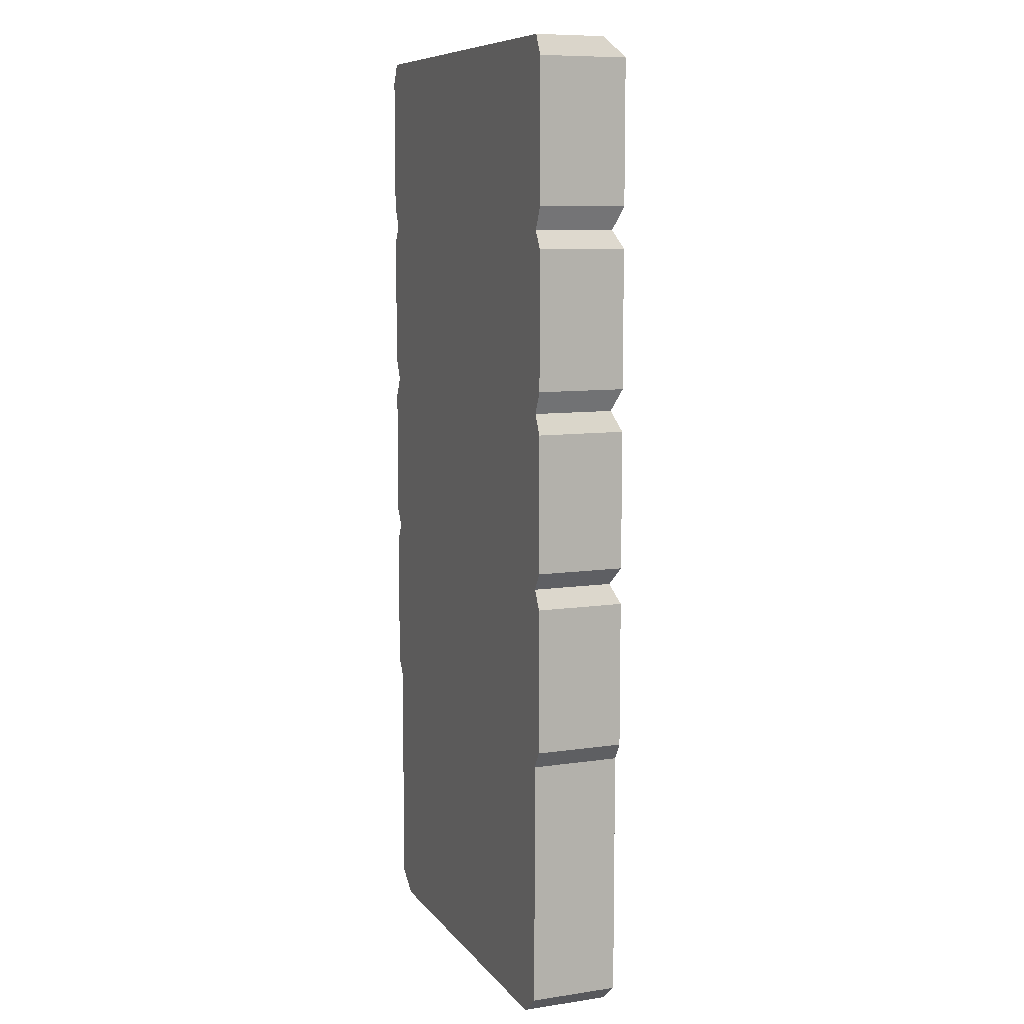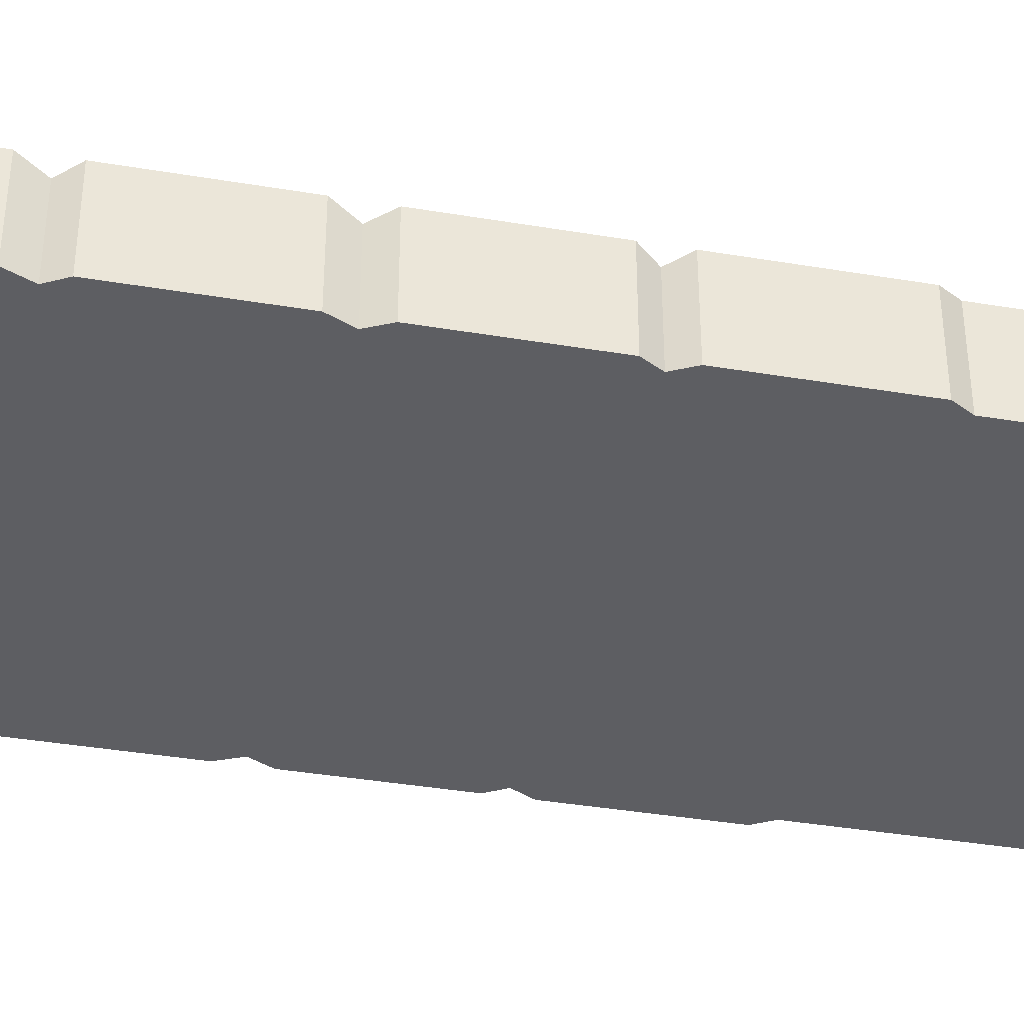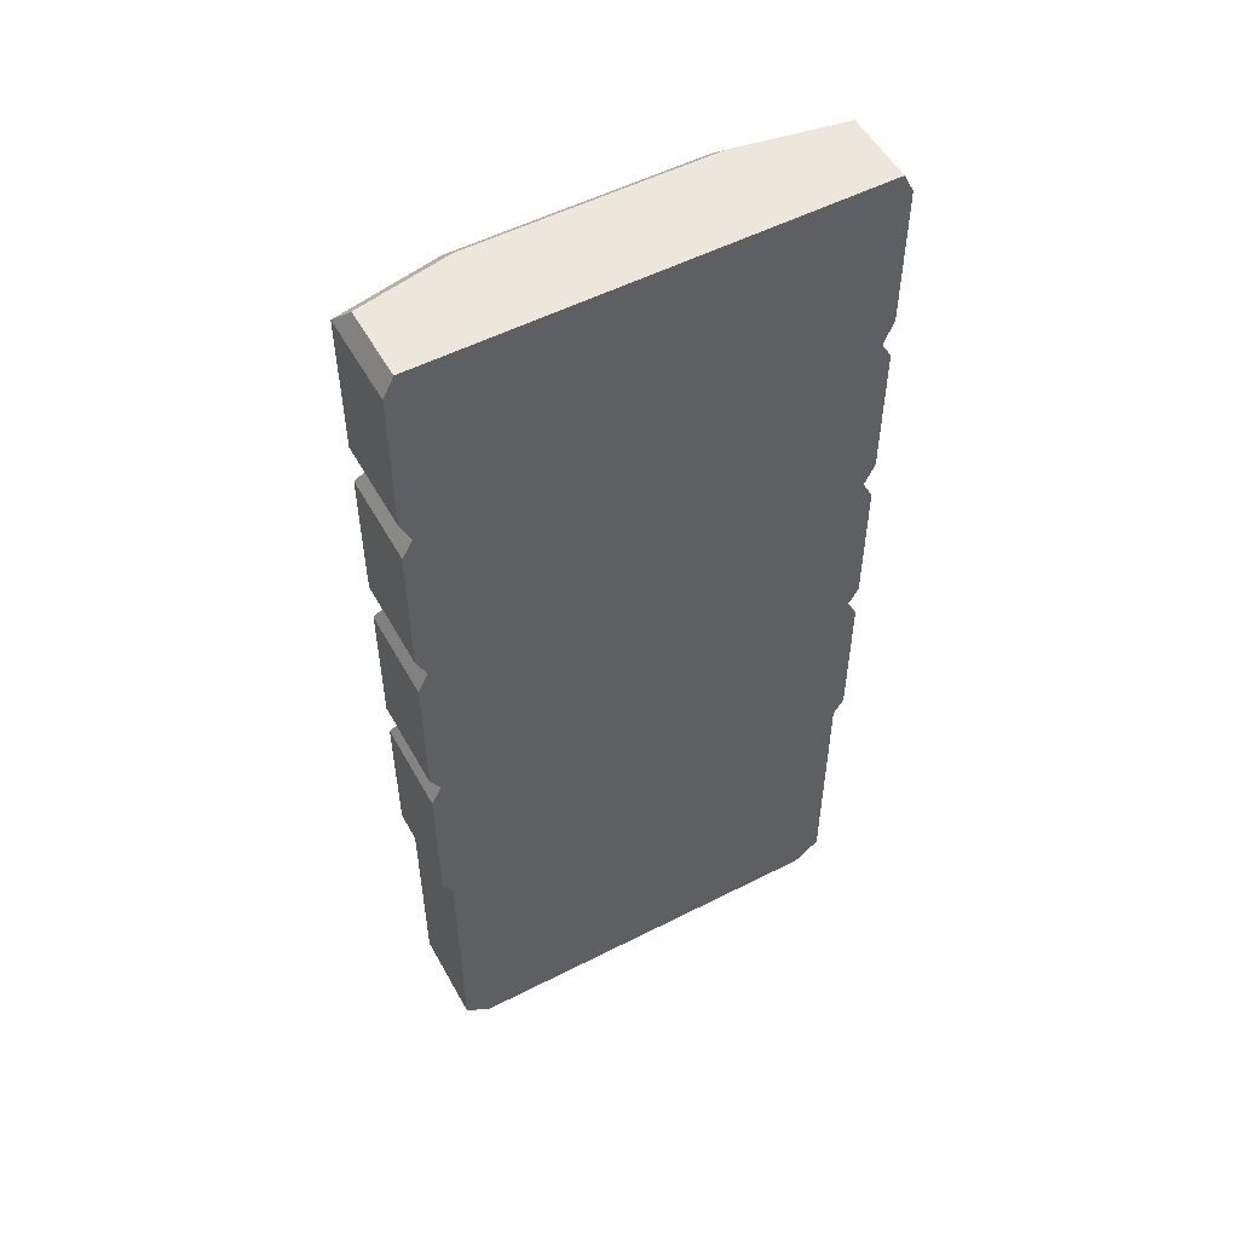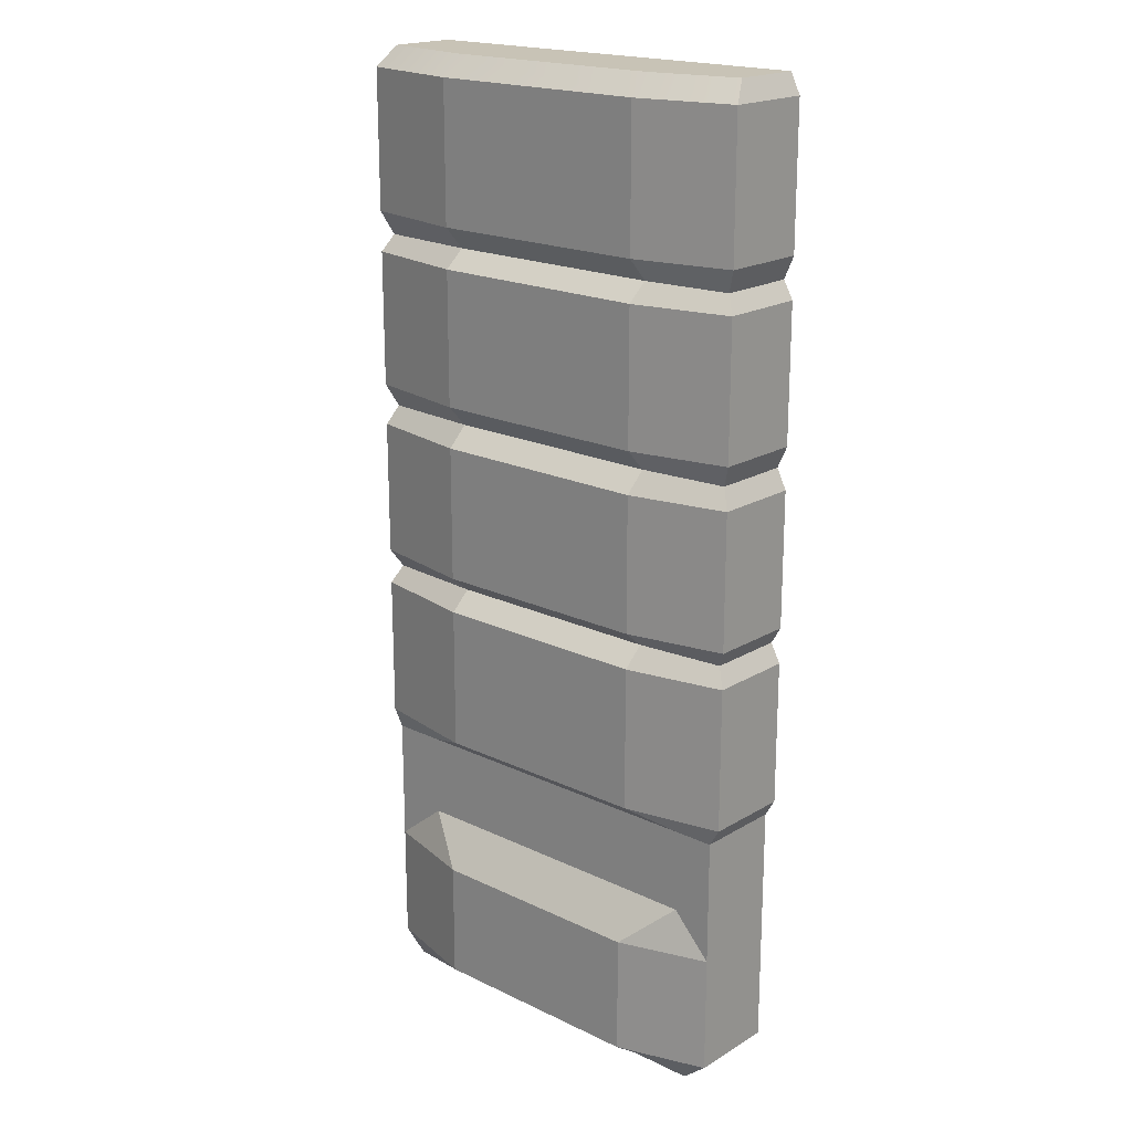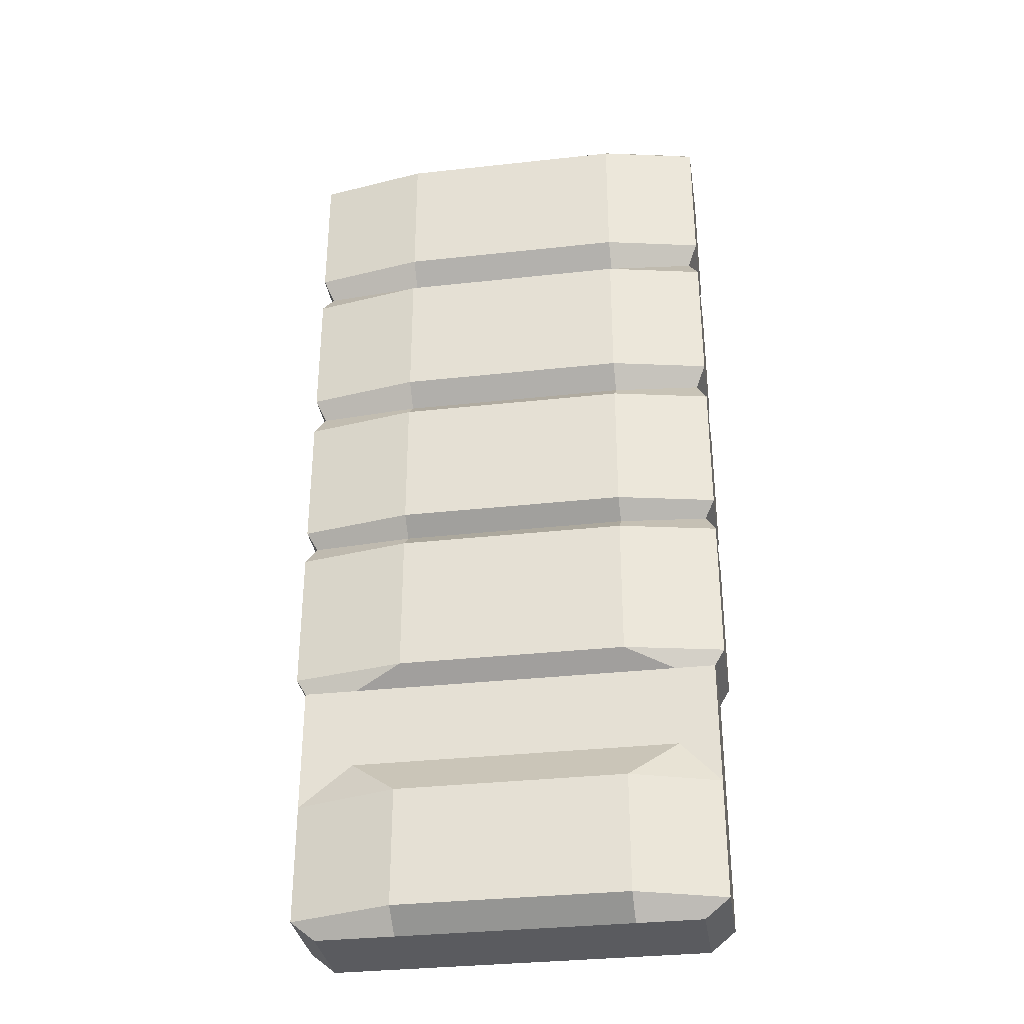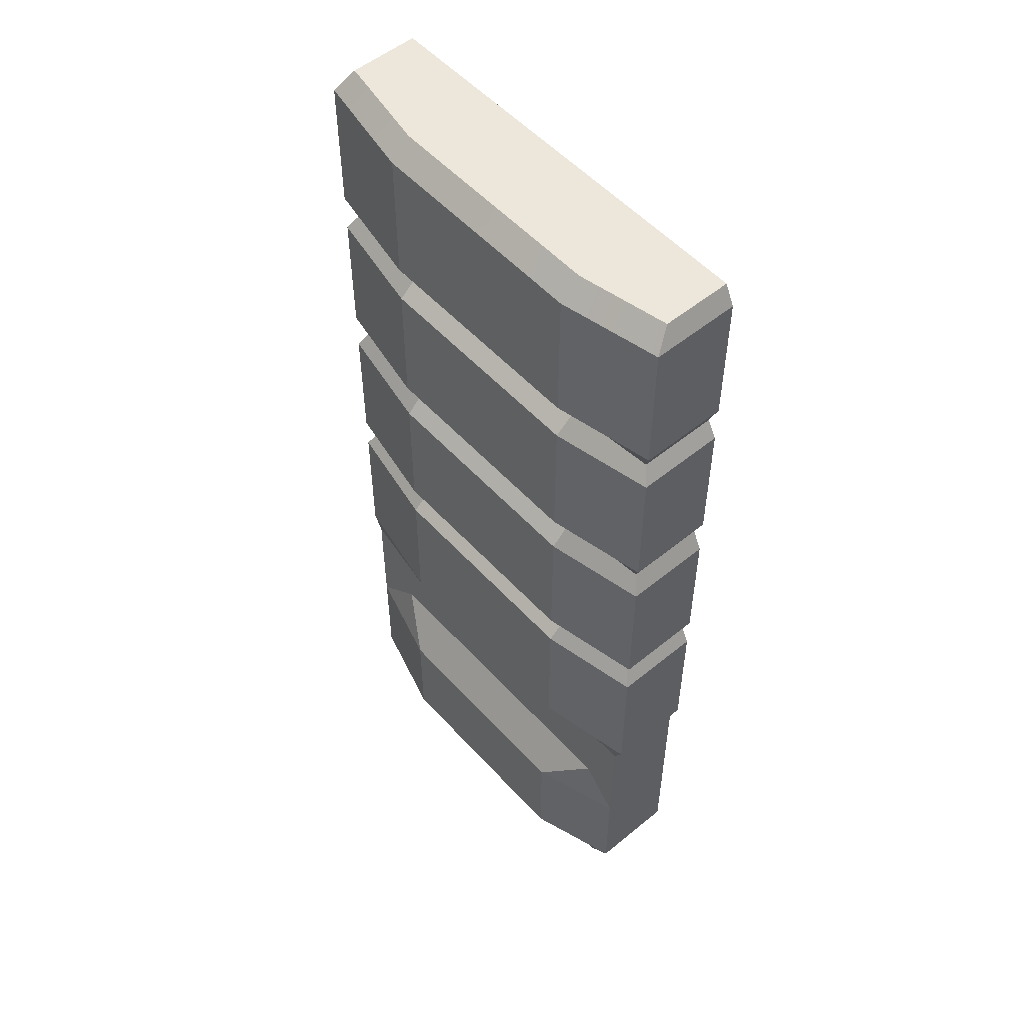
<metadata>
{"format":"obj","ext":"obj","renderer":"f3d","projection":"perspective","resolution":1024,"background":"white","views":[{"elev":9.0,"azim":68.5,"up":"+Z"},{"elev":-38.9,"azim":78.1,"up":"+Y"},{"elev":53.5,"azim":-28.6,"up":"+Z"},{"elev":19.4,"azim":-138.1,"up":"+Z"},{"elev":-33.4,"azim":-171.4,"up":"+Z"},{"elev":53.6,"azim":-131.1,"up":"+Z"}]}
</metadata>
<code>
v 0.7298 0 1.699
v 0.6446 0 -1.699
v 0.7298 0.2423 1.699
v 0.6446 0.3057 -1.699
v -0.7298 0.2423 1.699
v -0.6446 0.3057 -1.699
v -0.7298 0 1.699
v -0.6446 0 -1.699
v -0.4209 0 1.699
v -0.4209 0.3057 1.699
v -0.4209 0.3057 -1.699
v -0.4209 0 -1.699
v 0.3749 0 1.699
v 0.3749 0.3057 1.699
v 0.3749 0.3057 -1.699
v 0.3749 0 -1.699
v 0.3749 0 -0.7769
v -0.4209 0 -0.7769
v -0.7298 0 -0.7769
v -0.7298 0.3057 -0.7769
v -0.5913 0.3057 -0.7769
v 0.5453 0.3057 -0.7769
v 0.7298 0.3057 -0.7769
v 0.7298 0 -0.7769
v 0.3749 0 -0.7179
v -0.4209 0 -0.7179
v -0.7647 0 -0.7179
v -0.7647 0.3057 -0.7179
v -0.4209 0.3776 -0.7179
v 0.3749 0.3776 -0.7179
v 0.7647 0.3057 -0.7179
v 0.7647 0 -0.7179
v 0.3749 0 -0.2152
v -0.4209 0 -0.2152
v -0.7647 0 -0.2152
v -0.7647 0.3057 -0.2152
v -0.4209 0.3776 -0.2152
v 0.3749 0.3776 -0.2152
v 0.7647 0.3057 -0.2152
v 0.7647 0 -0.2152
v 0.3749 0 -0.1493
v -0.4209 0 -0.1493
v -0.7298 0 -0.1493
v -0.7298 0.2773 -0.1493
v -0.4209 0.3057 -0.1493
v 0.3749 0.3057 -0.1493
v 0.7298 0.2773 -0.1493
v 0.7298 0 -0.1493
v 0.3749 0 -0.09005
v -0.4209 0 -0.09005
v -0.7647 0 -0.09005
v -0.7647 0.3057 -0.09005
v -0.4209 0.3776 -0.09005
v 0.3749 0.3776 -0.09005
v 0.7647 0.3057 -0.09005
v 0.7647 0 -0.09005
v 0.3749 0 0.3839
v -0.4209 0 0.3839
v -0.7647 0 0.3839
v -0.7647 0.3057 0.3839
v -0.4209 0.3776 0.3839
v 0.3749 0.3776 0.3839
v 0.7647 0.3057 0.3839
v 0.7647 0 0.3839
v 0.3749 0 0.453
v -0.4209 0 0.453
v -0.7298 0 0.453
v -0.7298 0.2773 0.453
v -0.4209 0.3057 0.453
v 0.3749 0.3057 0.453
v 0.7298 0.2773 0.453
v 0.7298 0 0.453
v 0.3749 0 0.5293
v -0.4209 0 0.5293
v -0.7647 0 0.5293
v -0.7647 0.3057 0.5293
v -0.4209 0.3776 0.5293
v 0.3749 0.3776 0.5293
v 0.7647 0.3057 0.5293
v 0.7647 0 0.5293
v 0.3749 0 1.003
v -0.4209 0 1.003
v -0.7647 0 1.003
v -0.7647 0.3057 1.003
v -0.4209 0.3776 1.003
v 0.3749 0.3776 1.003
v 0.7647 0.3057 1.003
v 0.7647 0 1.003
v 0.3749 0 1.064
v -0.4209 0 1.064
v -0.7298 0 1.064
v -0.7298 0.2773 1.064
v -0.4209 0.3057 1.064
v 0.3749 0.3057 1.064
v 0.7298 0.2773 1.064
v 0.7298 0 1.064
v 0.3749 0 1.143
v -0.4209 0 1.143
v -0.7647 0 1.143
v -0.7647 0.3057 1.143
v -0.4209 0.3776 1.143
v 0.3749 0.3776 1.143
v 0.7647 0.3057 1.143
v 0.7647 0 1.143
v 0.3749 0 1.63
v -0.4209 0 1.63
v -0.7647 0 1.63
v -0.7647 0.3057 1.63
v -0.4209 0.3776 1.63
v 0.3749 0.3776 1.63
v 0.7647 0.3057 1.63
v 0.7647 0 1.63
v 0.7298 0 -0.8574
v 0.7298 0.3057 -0.8574
v 0.5453 0.3057 -0.8574
v -0.5913 0.3057 -0.8574
v -0.7298 0.3057 -0.8574
v -0.7298 0 -0.8574
v -0.4209 0 -0.8574
v 0.3749 0 -0.8574
v 0.7298 0 -1.629
v 0.7298 0.3057 -1.629
v 0.3749 0.4052 -1.629
v -0.4209 0.4052 -1.629
v -0.7298 0.3057 -1.629
v -0.7298 0 -1.629
v -0.4209 0 -1.629
v 0.3749 0 -1.629
v -0.4209 0 -1.216
v -0.7298 0 -1.216
v -0.7298 0.3057 -1.216
v -0.4209 0.4052 -1.216
v 0.3749 0.4052 -1.216
v 0.7298 0.3057 -1.216
v 0.7298 0 -1.216
v 0.3749 0 -1.216
v -0.4209 0 -1.068
v -0.7298 0 -1.068
v -0.7298 0.3057 -1.068
v -0.5913 0.3057 -1.068
v 0.5453 0.3057 -1.068
v 0.7298 0.3057 -1.068
v 0.7298 0 -1.068
v 0.3749 0 -1.068
f 23 24 113 114
f 20 21 116 117
f 19 20 117 118
f 18 19 118 119
f 11 12 8 6
f 7 9 10 5
f 10 9 13 14
f 21 22 115 116
f 15 16 12 11
f 17 18 119 120
f 14 13 1 3
f 22 23 114 115
f 2 16 15 4
f 24 17 120 113
f 25 26 18 17
f 26 27 19 18
f 27 28 20 19
f 28 29 21 20
f 29 30 22 21
f 30 31 23 22
f 31 32 24 23
f 32 25 17 24
f 33 34 26 25
f 34 35 27 26
f 35 36 28 27
f 36 37 29 28
f 37 38 30 29
f 38 39 31 30
f 39 40 32 31
f 40 33 25 32
f 41 42 34 33
f 42 43 35 34
f 43 44 36 35
f 44 45 37 36
f 45 46 38 37
f 46 47 39 38
f 47 48 40 39
f 48 41 33 40
f 49 50 42 41
f 50 51 43 42
f 51 52 44 43
f 52 53 45 44
f 53 54 46 45
f 54 55 47 46
f 55 56 48 47
f 56 49 41 48
f 57 58 50 49
f 58 59 51 50
f 59 60 52 51
f 60 61 53 52
f 61 62 54 53
f 62 63 55 54
f 63 64 56 55
f 64 57 49 56
f 65 66 58 57
f 66 67 59 58
f 67 68 60 59
f 68 69 61 60
f 69 70 62 61
f 70 71 63 62
f 71 72 64 63
f 72 65 57 64
f 73 74 66 65
f 74 75 67 66
f 75 76 68 67
f 76 77 69 68
f 77 78 70 69
f 78 79 71 70
f 79 80 72 71
f 80 73 65 72
f 81 82 74 73
f 82 83 75 74
f 83 84 76 75
f 84 85 77 76
f 85 86 78 77
f 86 87 79 78
f 87 88 80 79
f 88 81 73 80
f 89 90 82 81
f 90 91 83 82
f 91 92 84 83
f 92 93 85 84
f 93 94 86 85
f 94 95 87 86
f 95 96 88 87
f 96 89 81 88
f 97 98 90 89
f 98 99 91 90
f 99 100 92 91
f 100 101 93 92
f 101 102 94 93
f 102 103 95 94
f 103 104 96 95
f 104 97 89 96
f 105 106 98 97
f 106 107 99 98
f 107 108 100 99
f 108 109 101 100
f 109 110 102 101
f 110 111 103 102
f 111 112 104 103
f 112 105 97 104
f 9 106 105 13
f 7 107 106 9
f 5 108 107 7
f 10 109 108 5
f 14 110 109 10
f 3 111 110 14
f 1 112 111 3
f 13 105 112 1
f 134 135 121 122
f 133 134 122 123
f 132 133 123 124
f 131 132 124 125
f 130 131 125 126
f 129 130 126 127
f 136 129 127 128
f 135 136 128 121
f 122 121 2 4
f 123 122 4 15
f 124 123 15 11
f 125 124 11 6
f 126 125 6 8
f 127 126 8 12
f 128 127 12 16
f 121 128 16 2
f 137 138 130 129
f 138 139 131 130
f 139 140 131
f 140 141 133 132
f 141 134 133
f 142 143 135 134
f 143 144 136 135
f 144 137 129 136
f 119 118 138 137
f 118 117 139 138
f 117 116 140 139
f 116 115 141 140
f 115 114 142 141
f 114 113 143 142
f 113 120 144 143
f 120 119 137 144
f 131 140 132
f 141 142 134

</code>
